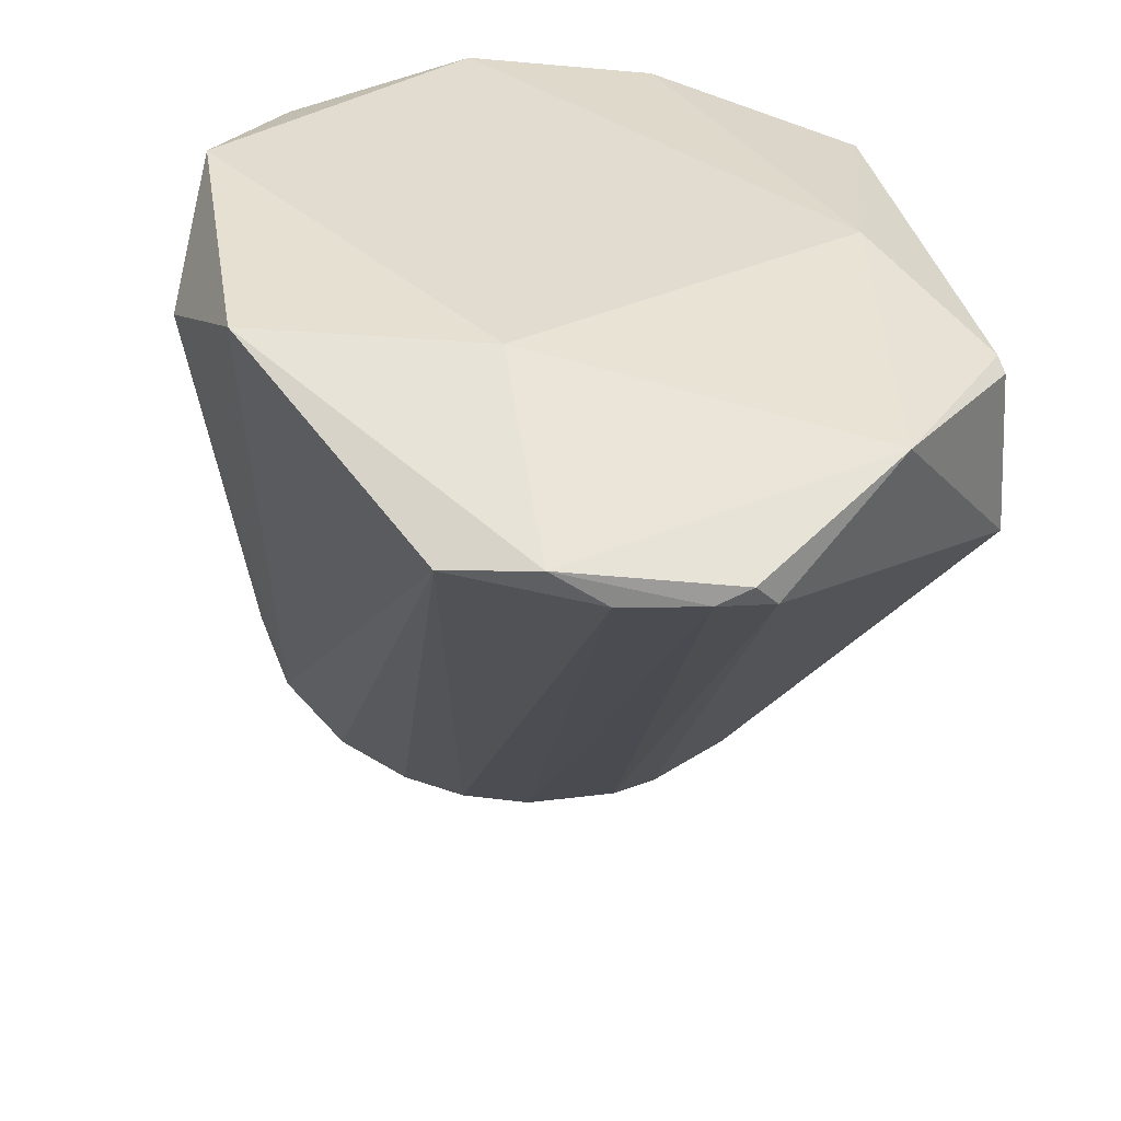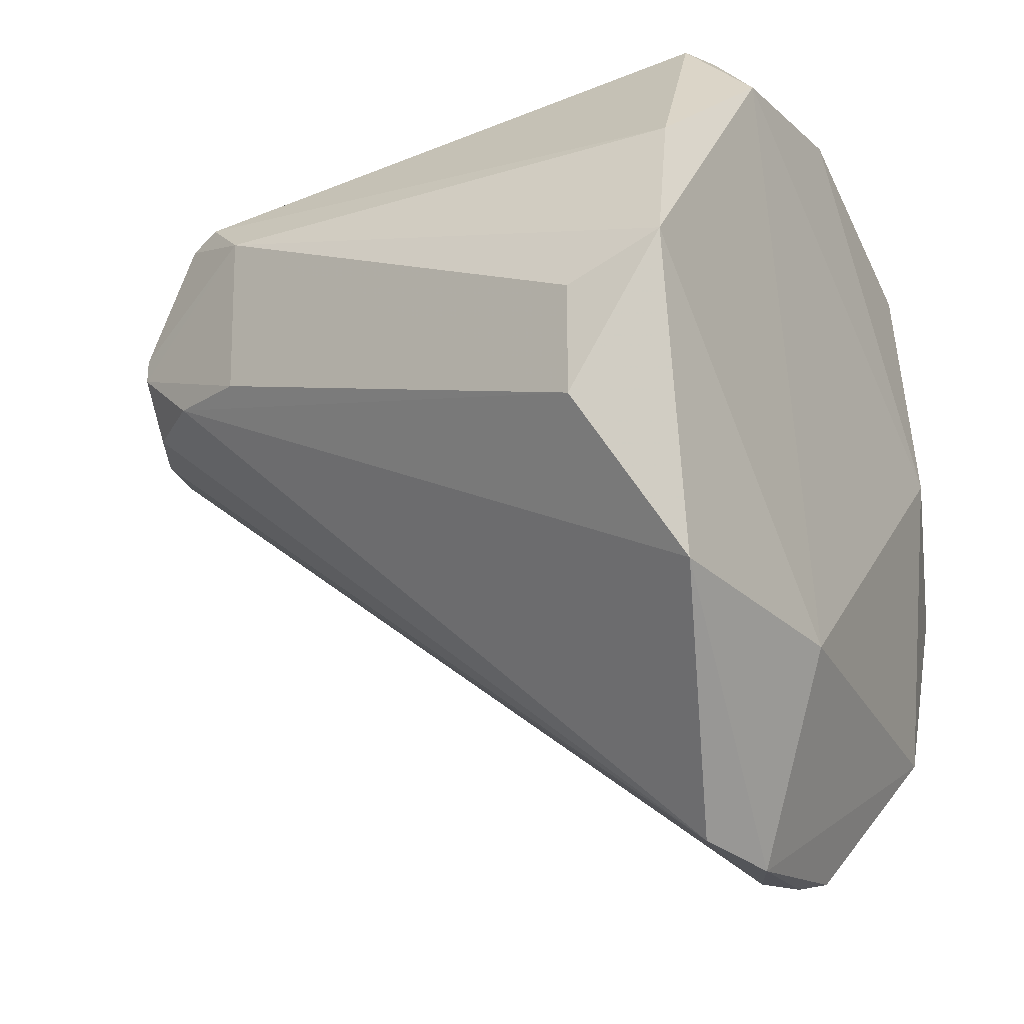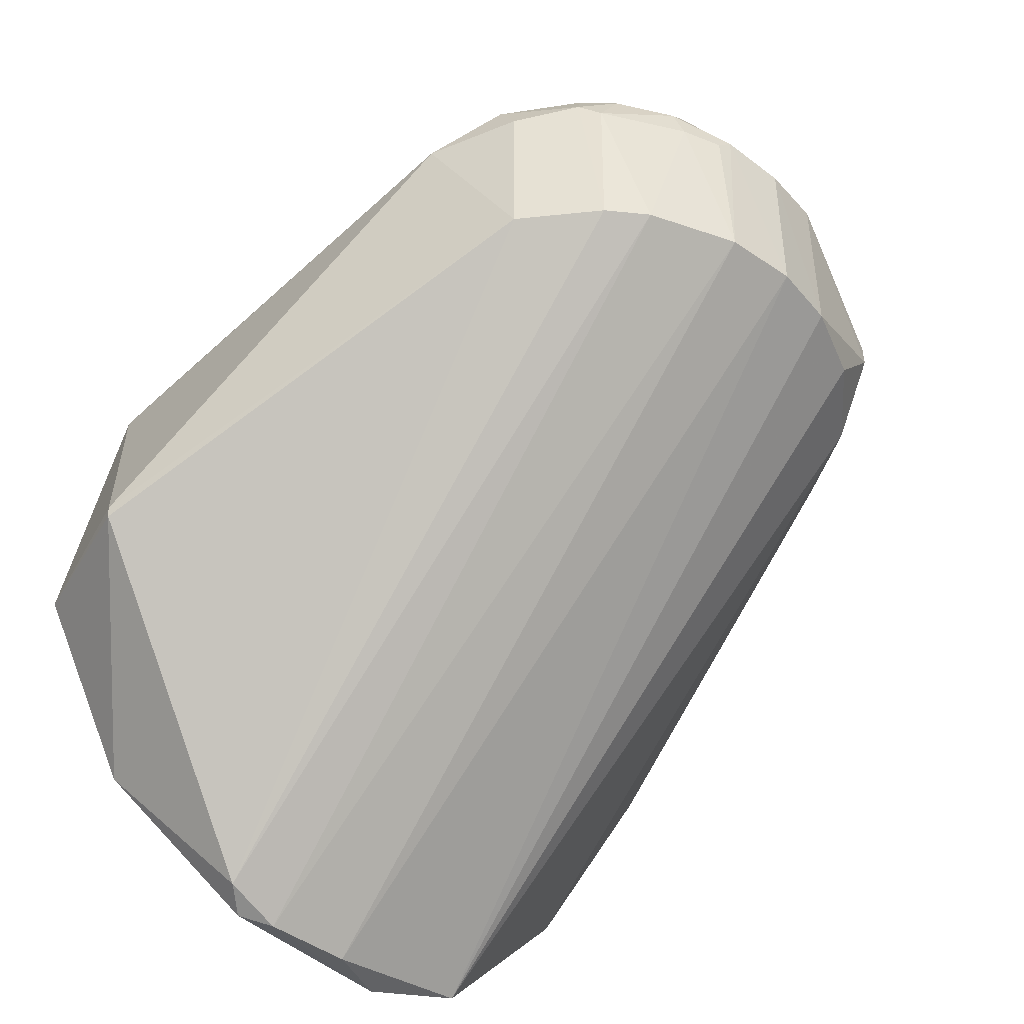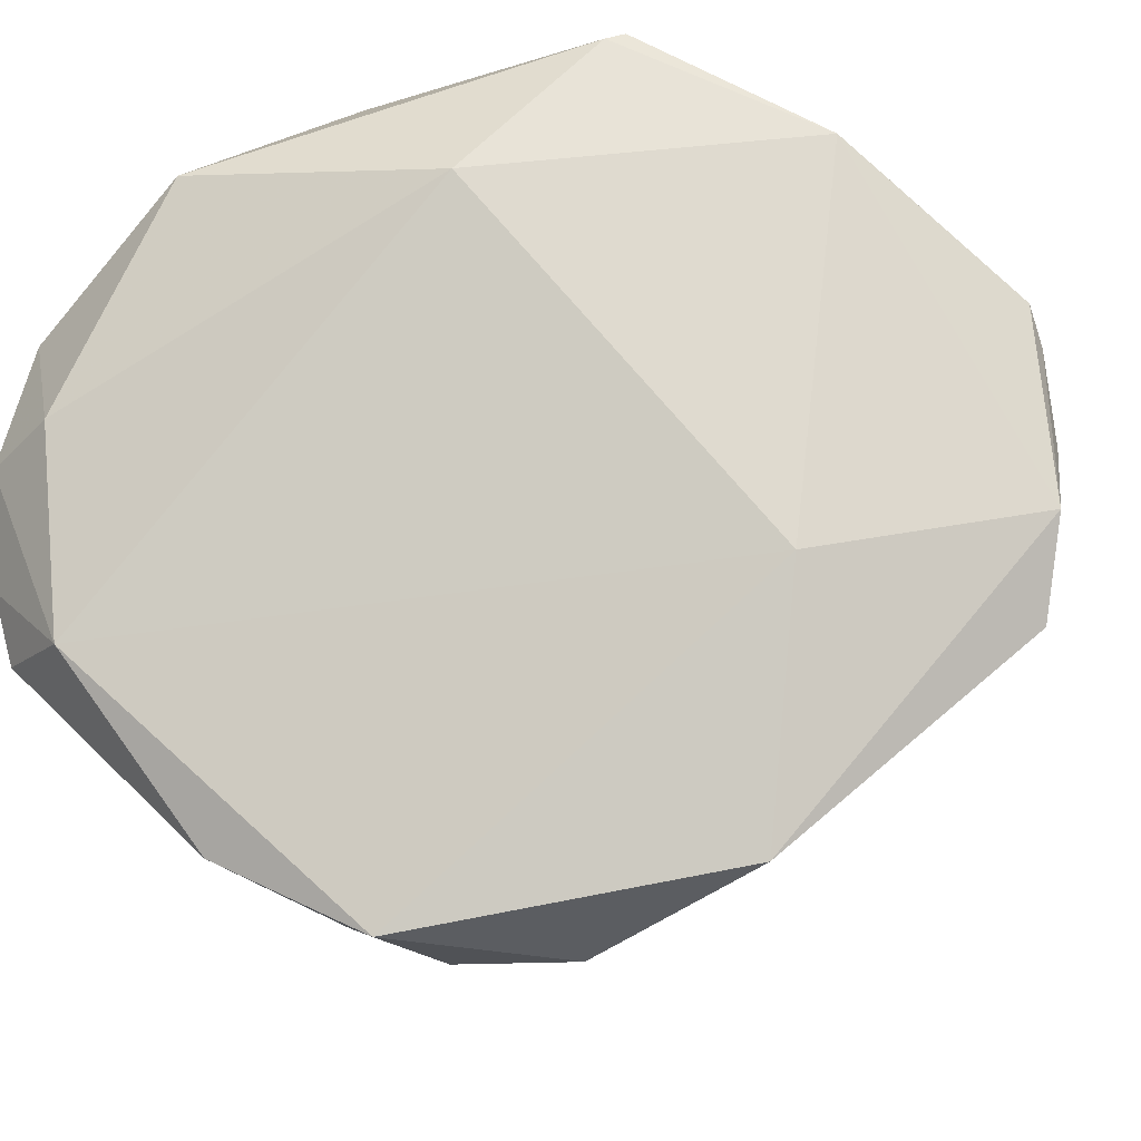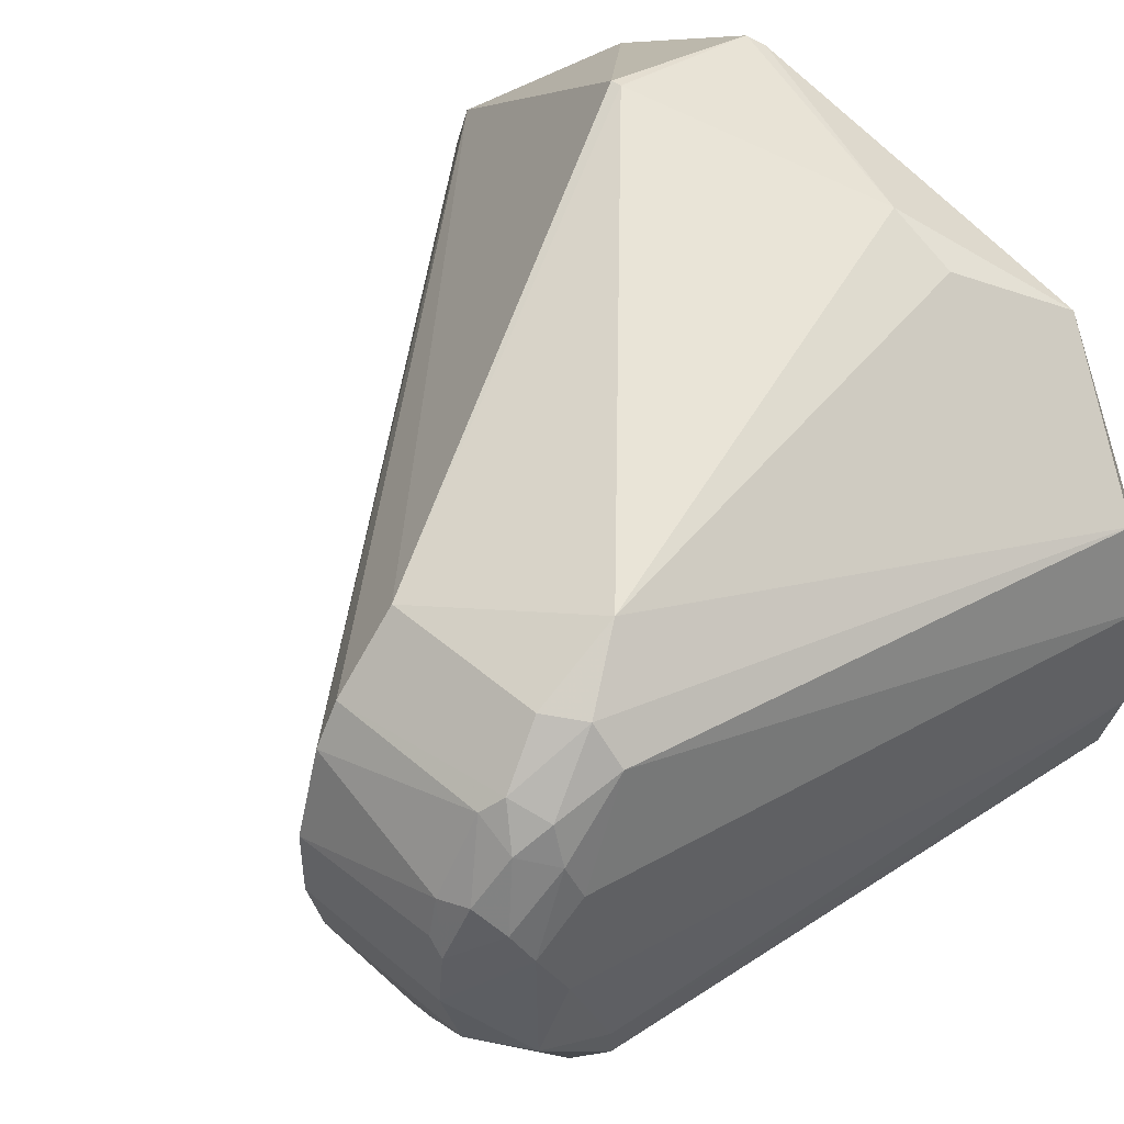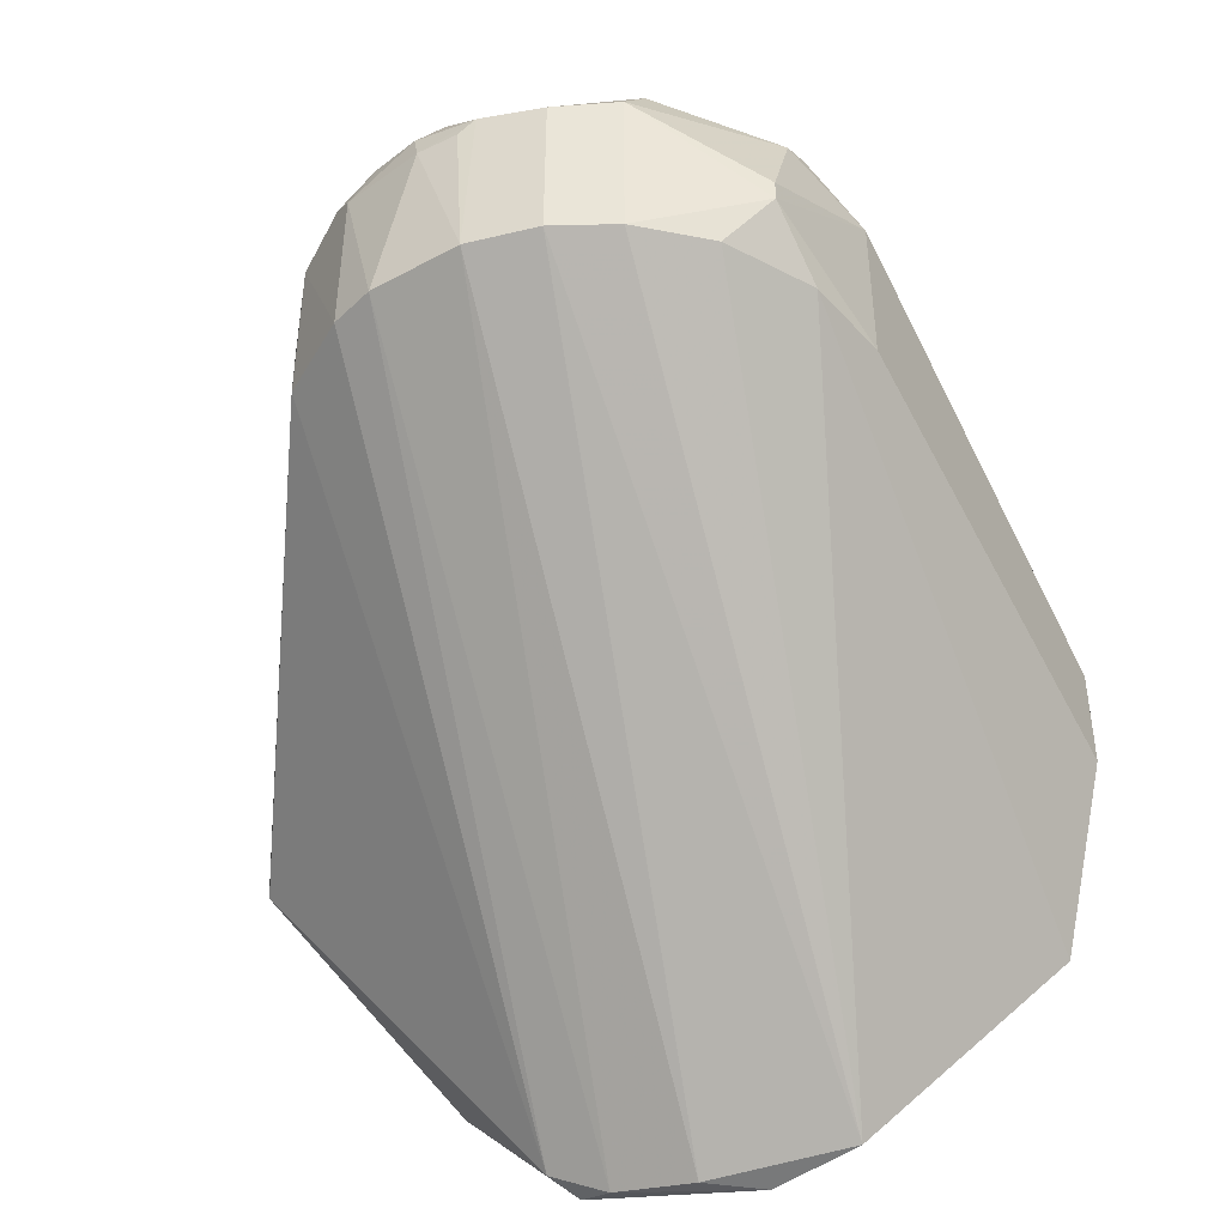
<metadata>
{"format":"obj","ext":"obj","renderer":"f3d","projection":"perspective","resolution":1024,"background":"white","views":[{"elev":-53.5,"azim":-98.0,"up":"+Y"},{"elev":-19.6,"azim":-152.0,"up":"+Y"},{"elev":-44.2,"azim":51.5,"up":"+Y"},{"elev":-15.8,"azim":-81.0,"up":"+Z"},{"elev":46.8,"azim":134.5,"up":"+Z"},{"elev":-43.6,"azim":106.4,"up":"+Y"}]}
</metadata>
<code>
v 0.0136 0.04298 0.04898
v 0.05049 0.0137 0.006289
v 0.02558 0.05512 -0.03378
v -0.08356 0.0171 -0.06613
v -0.07351 -0.07489 0.02406
v 0.02685 0.0137 -0.04336
v -0.0745 0.07801 0.006486
v 0.04455 0.05231 0.01228
v -0.05074 -0.01997 0.07332
v 0.04708 0.04419 -0.01847
v 0.01229 0.04269 -0.04929
v -0.07025 -0.07525 -0.02285
v -0.08948 0.006167 0.04358
v 0.0412 0.04307 0.02957
v 0.02425 0.05523 0.03465
v 0.03665 0.05681 -0.004038
v 0.04124 0.0137 0.02985
v -0.08356 0.04876 0.04778
v 0.04726 0.0137 -0.01859
v 0.05033 0.04429 0.004833
v -0.06731 -0.009573 -0.06774
v 0.03809 0.02712 -0.04
v -0.07026 0.07525 -0.02285
v -0.06925 -0.07798 0.003447
v -0.08006 -0.01785 0.06742
v -0.08941 -0.04208 -0.01557
v 0.0354 0.05231 0.02978
v 0.03362 0.05679 0.01562
v 0.04005 0.05358 -0.02
v -0.06906 -0.07229 0.02849
v 0.04856 0.04157 0.01517
v 0.02943 0.04307 0.04131
v -0.06731 0.02429 0.0639
v -0.08356 0.06426 -0.02307
v -0.07021 0.07352 0.02716
v 0.03992 0.0137 -0.03159
v 0.05022 0.04311 -0.006862
v 0.01201 0.0137 -0.04938
v -0.06731 0.009605 -0.06768
v -0.08356 -0.03726 -0.05728
v 0.03823 0.02312 -0.04
v 0.02796 0.04826 -0.04039
v 0.02232 0.05097 -0.04189
v -0.07138 0.07803 -0.0114
v -0.07953 0.04231 -0.05387
v -0.0745 -0.07798 -0.007011
v 0.05039 0.0137 -0.006796
v -0.08152 -0.01489 0.06617
v 0.04112 0.04979 0.02529
v 0.04189 0.05507 0.00644
v 0.03591 0.05501 0.02276
v -0.07034 0.07786 0.01085
v 0.02758 0.05677 -0.02526
v 0.02949 0.0137 0.04137
v -0.07037 -0.07648 0.0183
v -0.08356 -0.04876 0.04778
v 0.0457 0.0137 0.0226
v 0.05024 0.04159 0.007858
v 0.04698 0.04712 0.01638
v 0.03815 0.04567 0.0326
v 0.02514 0.04977 0.04122
v -0.05074 -0.0179 0.07347
v -0.06731 0.03611 0.05815
v -0.08359 0.06734 0.01083
f 34 26 13
f 34 4 26
f 36 19 12
f 36 12 6
f 37 19 10
f 37 10 29
f 38 21 11
f 38 6 21
f 39 21 4
f 39 4 11
f 39 11 21
f 40 4 21
f 40 26 4
f 40 21 6
f 40 6 12
f 41 22 10
f 41 10 19
f 41 19 36
f 41 36 6
f 41 6 38
f 41 38 11
f 41 11 22
f 42 22 11
f 42 3 29
f 42 29 10
f 42 10 22
f 43 23 3
f 43 42 11
f 43 3 42
f 44 34 7
f 44 23 34
f 45 11 4
f 45 34 23
f 45 4 34
f 45 43 11
f 45 23 43
f 46 12 24
f 46 40 12
f 46 26 40
f 47 2 24
f 47 19 37
f 47 37 20
f 47 20 2
f 47 24 12
f 47 12 19
f 48 18 13
f 48 33 18
f 48 25 33
f 50 16 28
f 50 29 16
f 50 37 29
f 50 8 20
f 50 20 37
f 51 50 28
f 51 8 50
f 51 49 8
f 51 27 49
f 51 28 15
f 51 15 27
f 52 15 28
f 52 35 15
f 52 7 35
f 52 44 7
f 52 28 16
f 52 16 44
f 53 29 3
f 53 16 29
f 53 44 16
f 53 3 23
f 53 23 44
f 54 30 17
f 54 9 30
f 54 17 32
f 54 32 1
f 55 30 5
f 55 24 2
f 55 46 24
f 55 5 46
f 56 5 30
f 56 25 48
f 56 46 5
f 56 26 46
f 56 48 13
f 56 13 26
f 56 30 9
f 56 9 25
f 57 2 31
f 57 55 2
f 57 17 30
f 57 30 55
f 57 31 14
f 57 14 17
f 58 31 2
f 58 2 20
f 58 20 31
f 59 31 20
f 59 20 8
f 59 8 49
f 59 49 14
f 59 14 31
f 60 49 27
f 60 14 49
f 60 32 17
f 60 17 14
f 61 27 15
f 61 1 32
f 61 35 1
f 61 15 35
f 61 60 27
f 61 32 60
f 62 1 33
f 62 54 1
f 62 9 54
f 62 33 25
f 62 25 9
f 63 33 1
f 63 18 33
f 63 35 18
f 63 1 35
f 64 7 34
f 64 35 7
f 64 18 35
f 64 34 13
f 64 13 18

</code>
